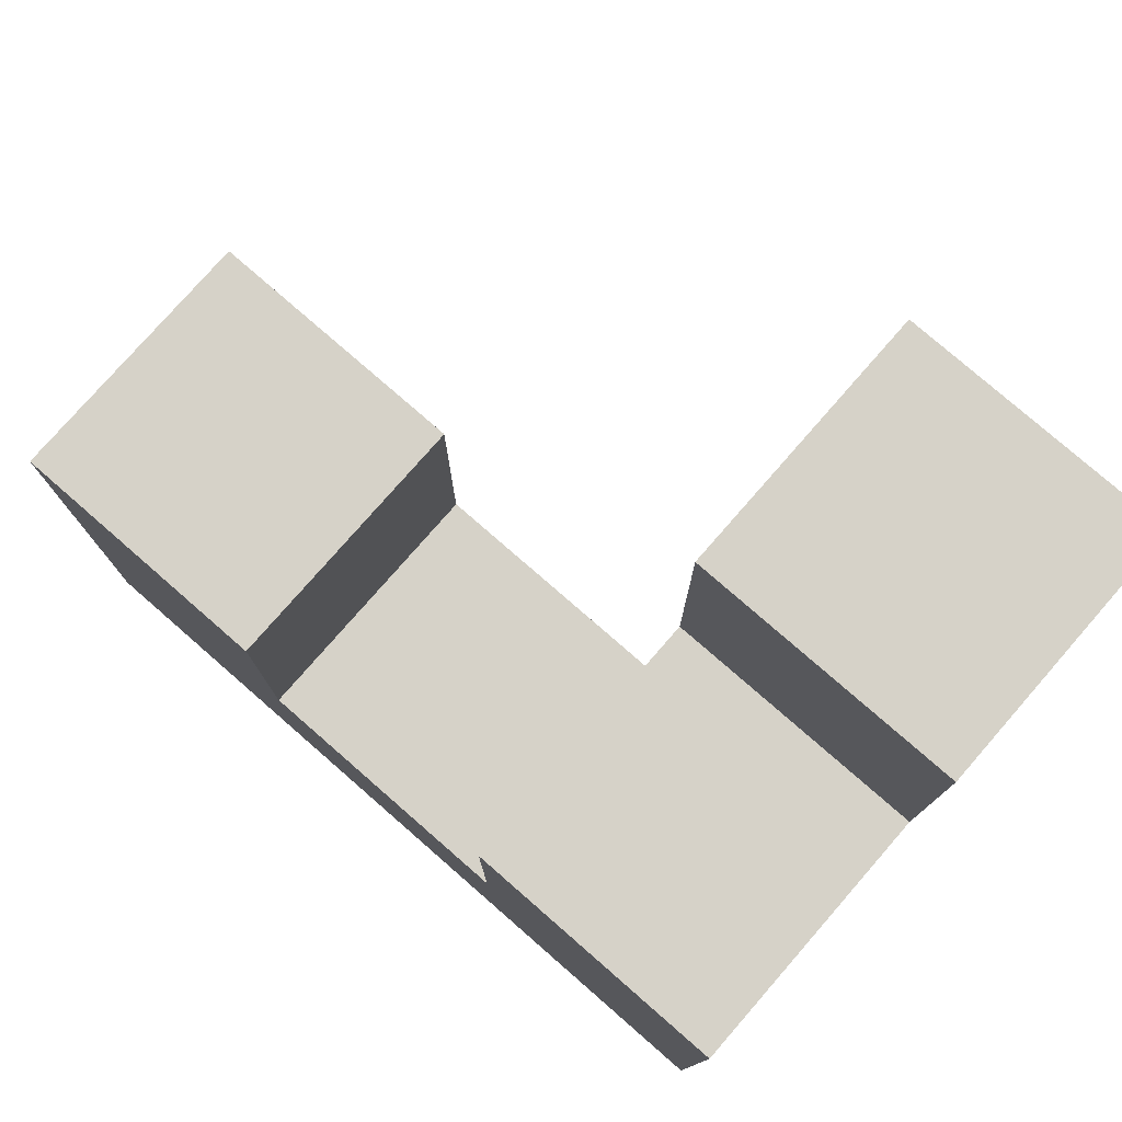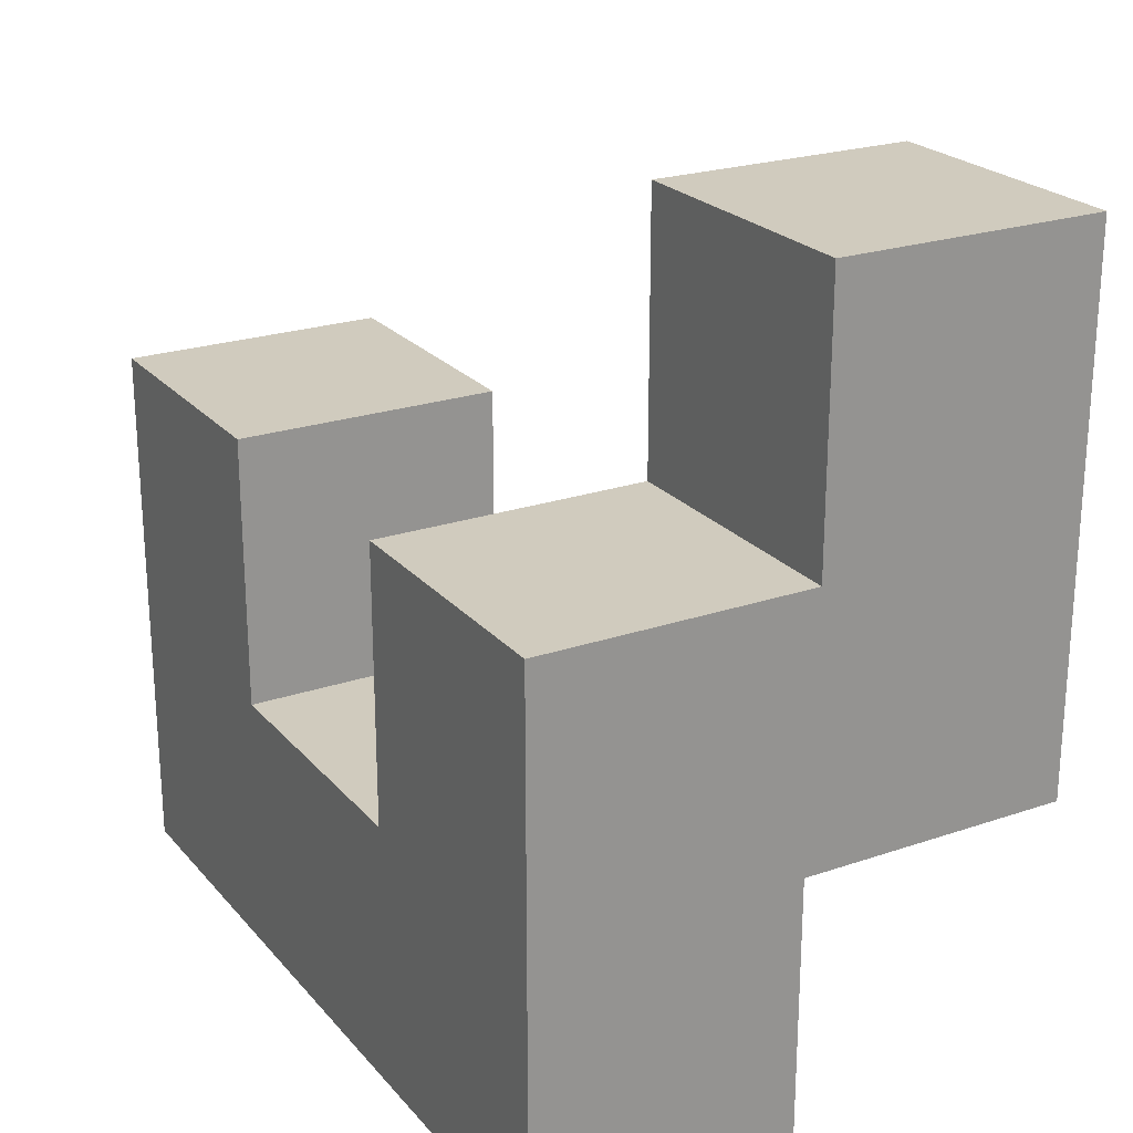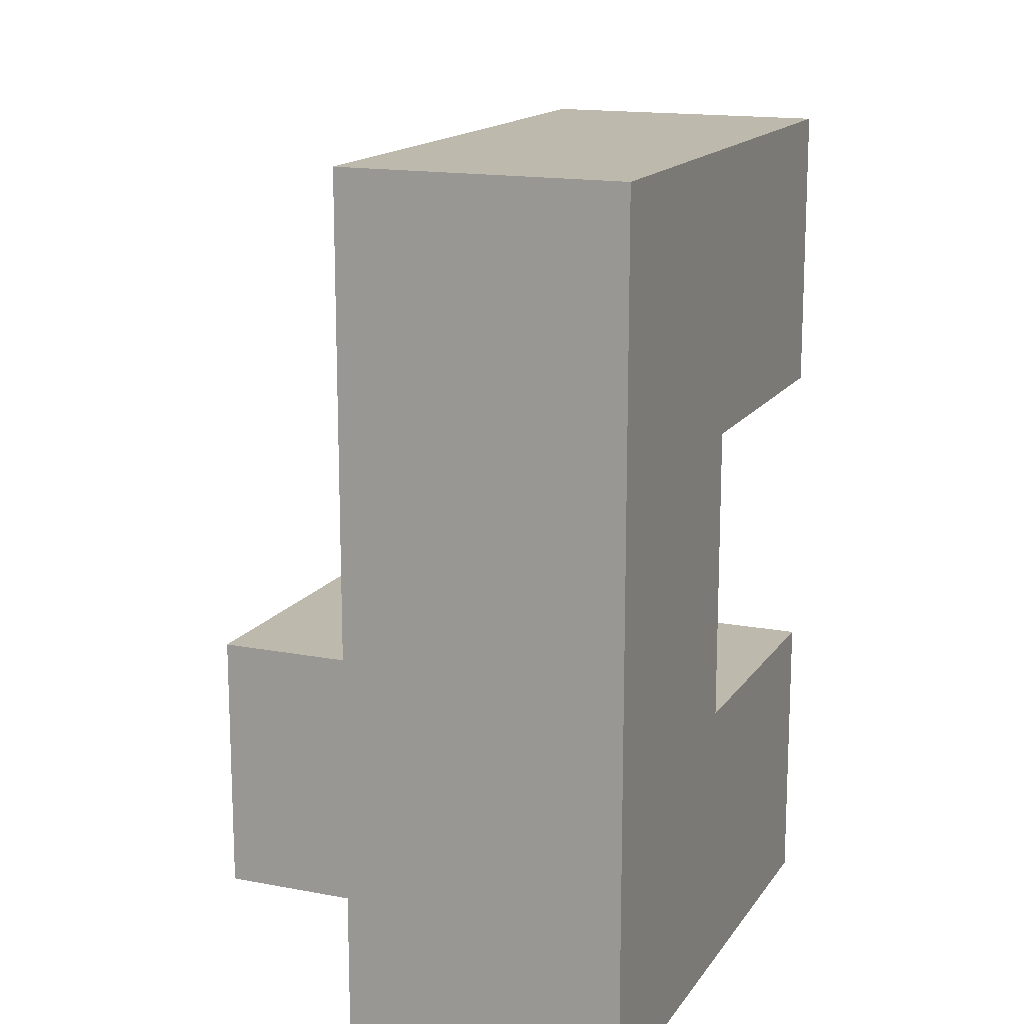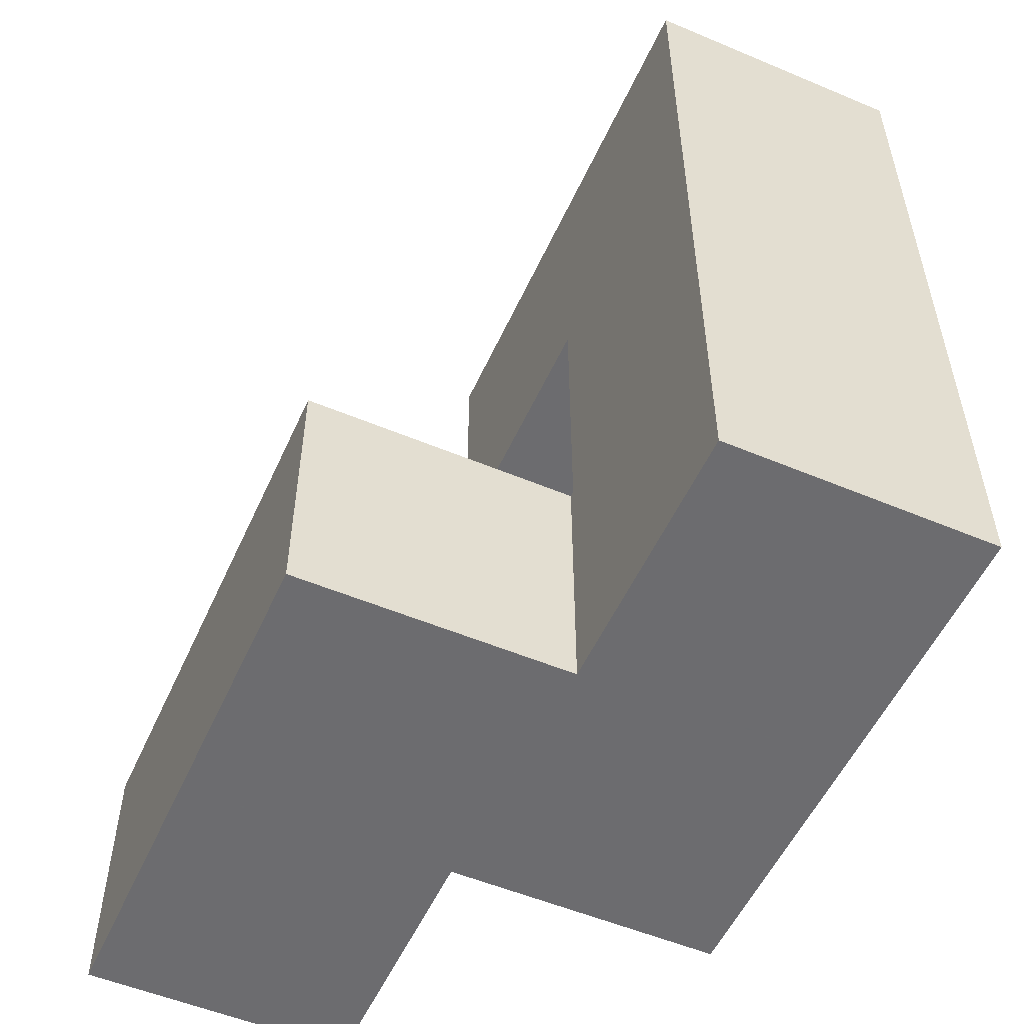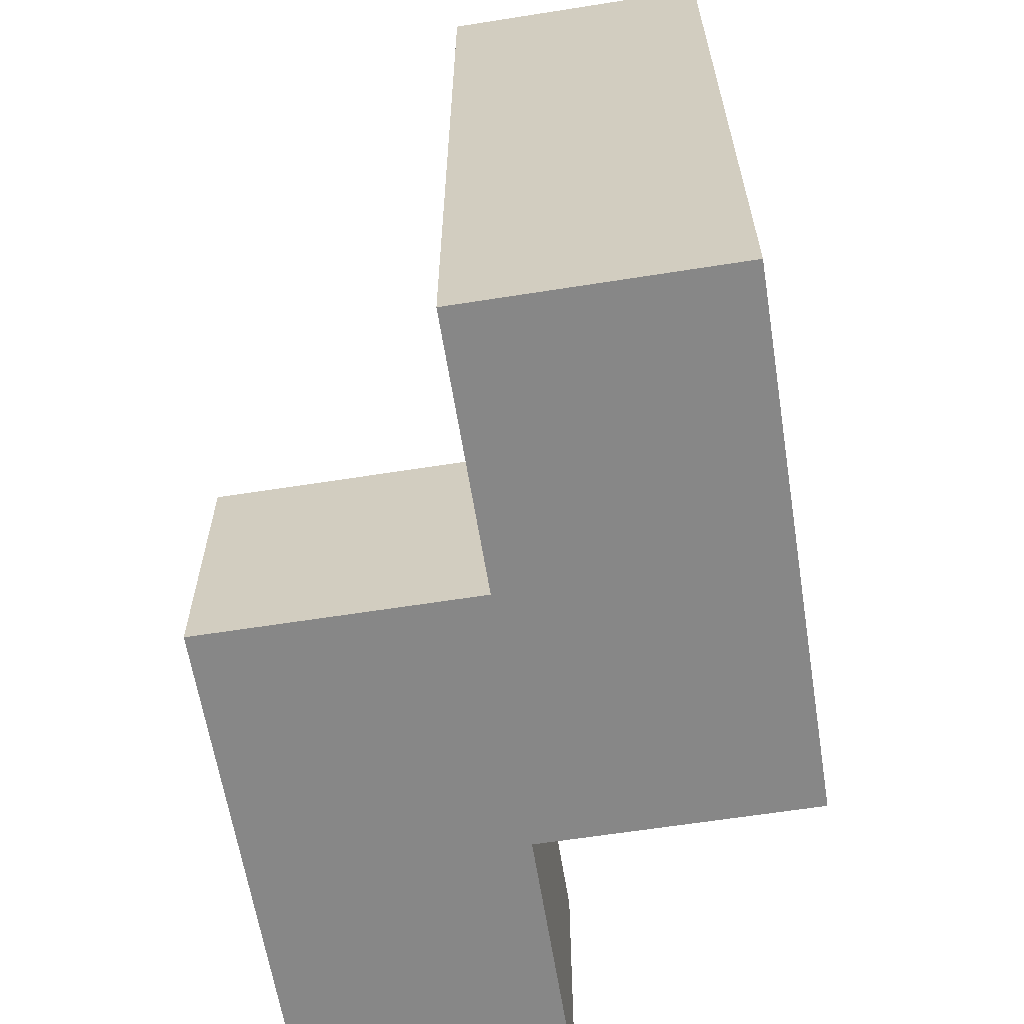
<metadata>
{"format":"obj","ext":"obj","renderer":"f3d","projection":"perspective","resolution":1024,"background":"white","views":[{"elev":77.7,"azim":131.1,"up":"+Y"},{"elev":23.3,"azim":150.1,"up":"+Y"},{"elev":15.3,"azim":22.3,"up":"+Z"},{"elev":-53.8,"azim":-24.1,"up":"+Z"},{"elev":-62.3,"azim":9.1,"up":"+Z"}]}
</metadata>
<code>
v 0.34 -0.9933 -0.9933
v 0.34 -0.9933 -0.34
v 0.34 -0.34 -0.34
v 0.34 -0.34 -0.9933
v 0.34 -0.3333 -0.34
v 0.34 -0.3333 -0.9933
v 0.34 -0.9933 -0.3333
v 0.34 -0.34 -0.3333
v 0.9933 -0.9933 -0.9933
v 0.9933 -0.34 -0.9933
v 0.9933 -0.34 -0.34
v 0.9933 -0.9933 -0.34
v 0.9933 -0.3333 -0.9933
v 0.9933 -0.3333 -0.34
v 0.9933 -0.34 -0.3333
v 0.9933 -0.9933 -0.3333
v -0.3267 -0.3267 -0.9933
v -0.3267 -0.3267 -0.34
v -0.3267 0.3267 -0.34
v -0.3267 0.3267 -0.9933
v -0.3267 0.3333 -0.34
v -0.3267 0.3333 -0.9933
v 0.3267 0.3267 -0.9933
v 0.3267 0.3333 -0.9933
v 0.3267 0.3333 -0.34
v 0.3267 0.3267 -0.34
v 0.3267 -0.3267 -0.9933
v 0.3267 -0.3267 -0.34
v 0.3333 -0.3267 -0.9933
v 0.3333 -0.3267 -0.34
v 0.3333 0.3267 -0.34
v 0.3333 0.3267 -0.9933
v 0.34 -0.3267 -0.34
v 0.34 -0.3267 -0.9933
v 0.9933 -0.3267 -0.9933
v 0.9933 -0.3267 -0.34
v 0.9933 0.3267 -0.9933
v 0.9933 0.3267 -0.34
v 0.34 0.3267 -0.34
v 0.34 0.3267 -0.9933
v -0.3267 0.34 -0.34
v -0.3267 0.34 -0.9933
v -0.3267 0.9933 -0.34
v -0.3267 0.9933 -0.9933
v 0.3267 0.34 -0.9933
v 0.3267 0.34 -0.34
v 0.3267 0.9933 -0.9933
v 0.3267 0.9933 -0.34
v 0.34 -0.9933 -0.3267
v 0.34 -0.34 -0.3267
v 0.34 -0.9933 0.3267
v 0.34 -0.34 0.3267
v 0.34 -0.9933 0.3333
v 0.34 -0.34 0.3333
v 0.9933 -0.34 -0.3267
v 0.9933 -0.9933 -0.3267
v 0.9933 -0.34 0.3267
v 0.9933 -0.9933 0.3267
v 0.9933 -0.34 0.3333
v 0.9933 -0.9933 0.3333
v 0.34 -0.9933 0.34
v 0.34 -0.34 0.34
v 0.34 -0.9933 0.9933
v 0.34 -0.34 0.9933
v 0.34 -0.3333 0.9933
v 0.34 -0.3333 0.34
v 0.9933 -0.34 0.34
v 0.9933 -0.9933 0.34
v 0.9933 -0.34 0.9933
v 0.9933 -0.9933 0.9933
v 0.9933 -0.3333 0.34
v 0.9933 -0.3333 0.9933
v 0.34 -0.3267 0.9933
v 0.34 -0.3267 0.34
v 0.34 0.3267 0.9933
v 0.34 0.3267 0.34
v 0.9933 -0.3267 0.34
v 0.9933 -0.3267 0.9933
v 0.9933 0.3267 0.34
v 0.9933 0.3267 0.9933
f 1 2 3 4
f 4 3 5 6
f 2 7 8 3
f 9 10 11 12
f 10 13 14 11
f 12 11 15 16
f 1 9 12 2
f 2 12 16 7
f 3 8 15 11
f 1 4 10 9
f 4 6 13 10
f 3 11 14 5
f 17 18 19 20
f 20 19 21 22
f 23 24 25 26
f 17 27 28 18
f 27 29 30 28
f 23 26 31 32
f 17 20 23 27
f 27 23 32 29
f 20 22 24 23
f 18 28 26 19
f 28 30 31 26
f 19 26 25 21
f 6 5 33 34
f 13 35 36 14
f 35 37 38 36
f 29 34 33 30
f 32 31 39 40
f 40 39 38 37
f 6 34 35 13
f 29 32 40 34
f 34 40 37 35
f 5 14 36 33
f 30 33 39 31
f 33 36 38 39
f 22 21 41 42
f 42 41 43 44
f 24 45 46 25
f 45 47 48 46
f 44 43 48 47
f 22 42 45 24
f 42 44 47 45
f 21 25 46 41
f 41 46 48 43
f 7 49 50 8
f 49 51 52 50
f 51 53 54 52
f 16 15 55 56
f 56 55 57 58
f 58 57 59 60
f 7 16 56 49
f 49 56 58 51
f 51 58 60 53
f 8 50 55 15
f 50 52 57 55
f 52 54 59 57
f 53 61 62 54
f 61 63 64 62
f 62 64 65 66
f 60 59 67 68
f 68 67 69 70
f 67 71 72 69
f 53 60 68 61
f 61 68 70 63
f 54 62 67 59
f 62 66 71 67
f 63 70 69 64
f 64 69 72 65
f 66 65 73 74
f 74 73 75 76
f 71 77 78 72
f 77 79 80 78
f 76 75 80 79
f 66 74 77 71
f 74 76 79 77
f 65 72 78 73
f 73 78 80 75

</code>
